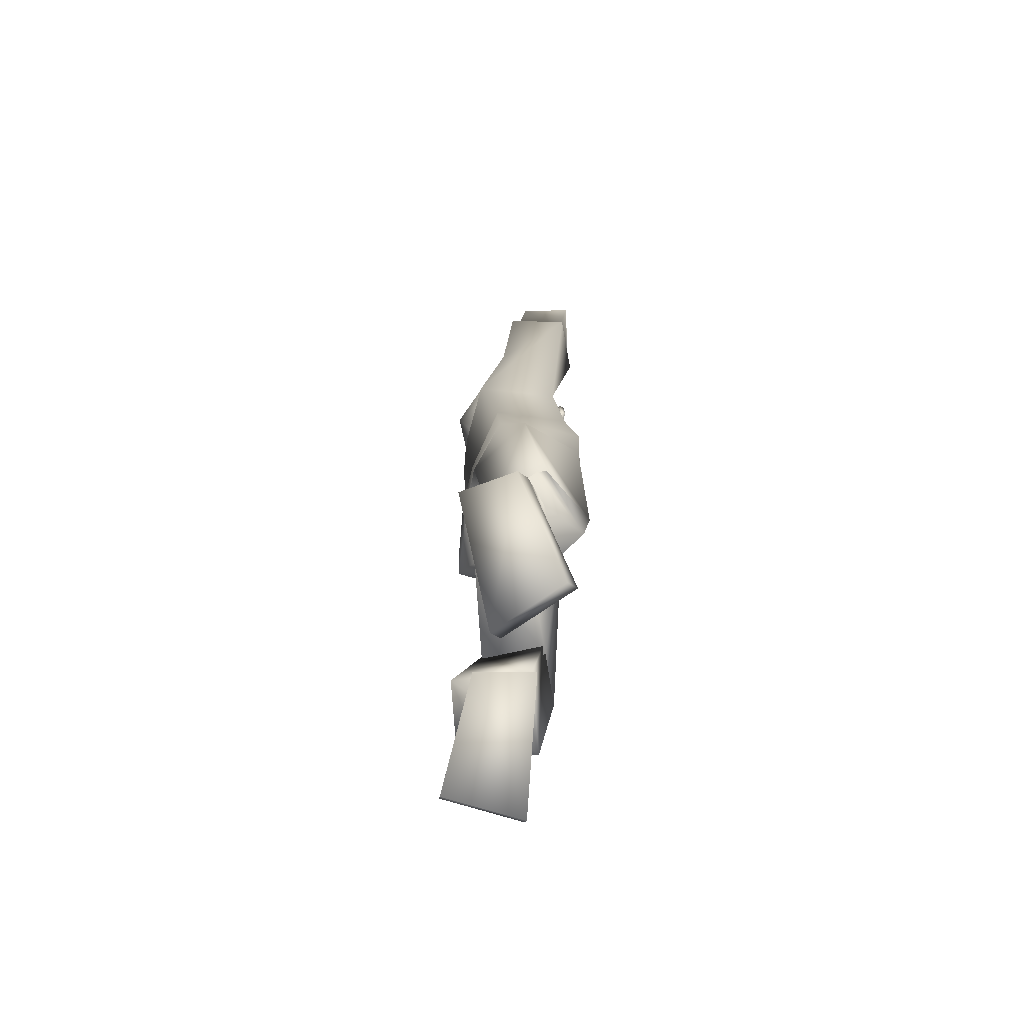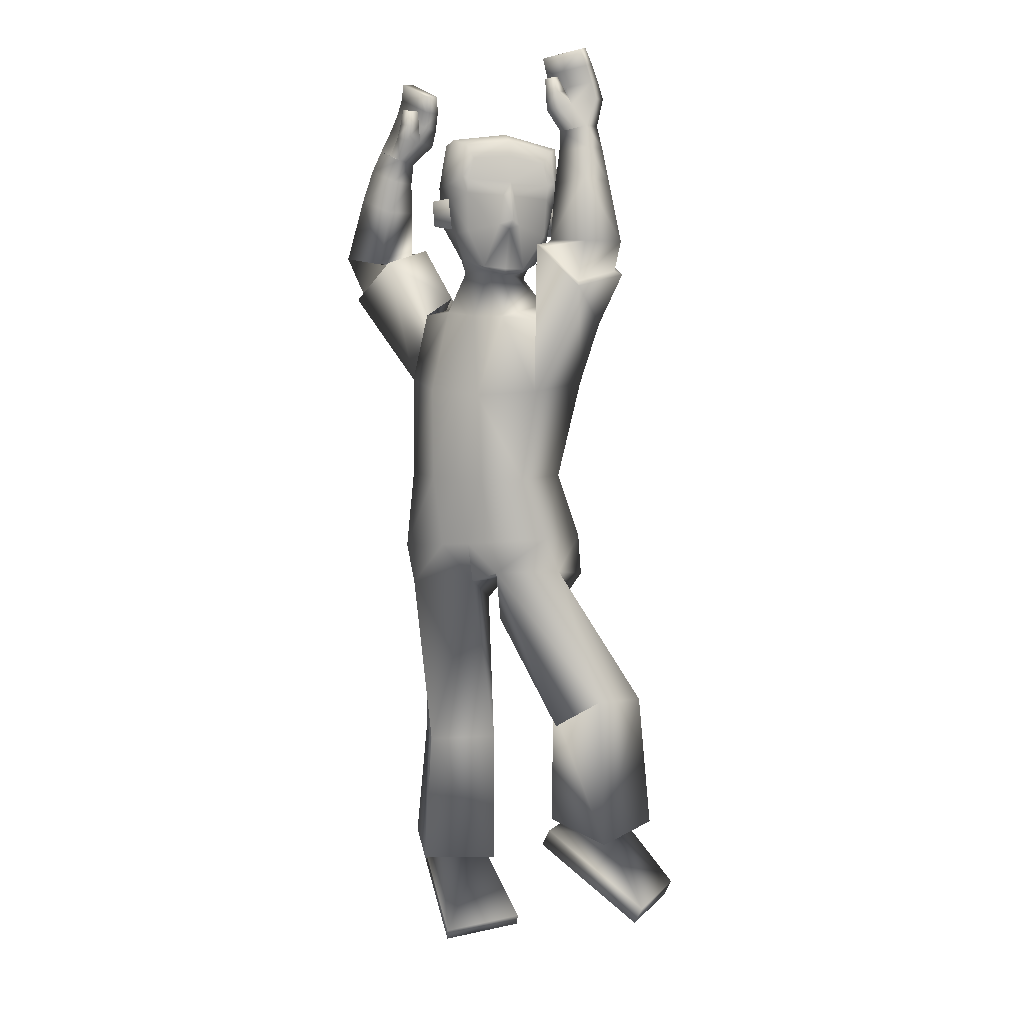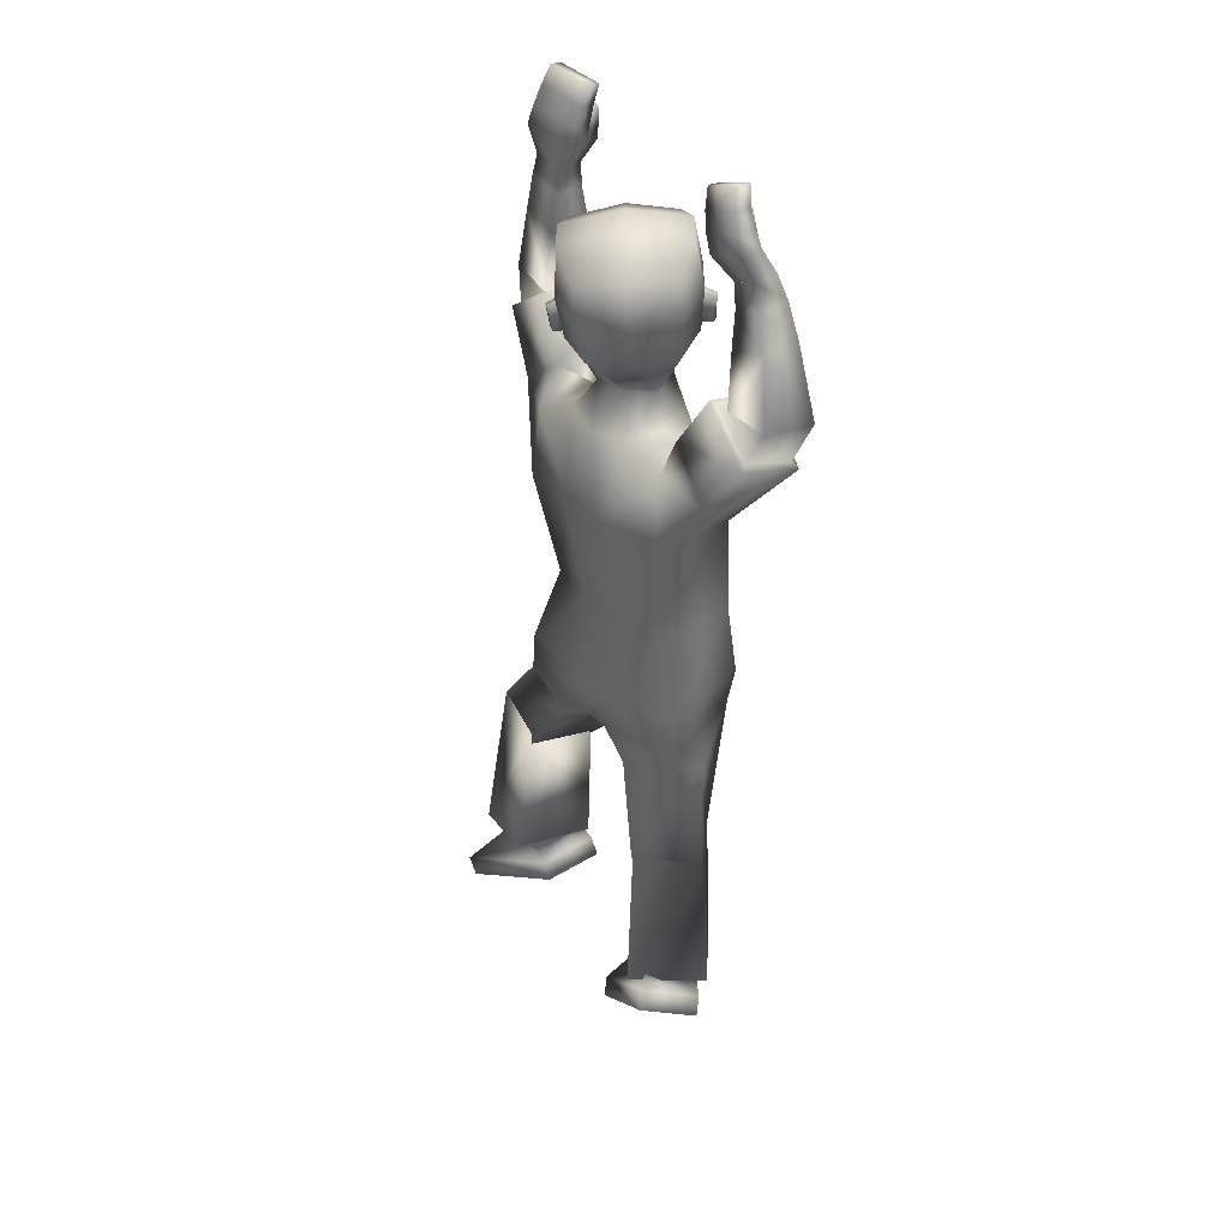
<metadata>
{"format":"obj","ext":"obj","renderer":"f3d","projection":"perspective","resolution":1024,"background":"white","views":[{"elev":-76.5,"azim":-95.8,"up":"+Z"},{"elev":7.5,"azim":36.0,"up":"+Z"},{"elev":36.5,"azim":-130.4,"up":"+Z"}]}
</metadata>
<code>
o Human
v -0.1513 0.226 0.6845
v -0.1776 0.1961 0.0459
v -0.1459 0.09258 0.6827
v -0.1282 0.01585 0.05827
v -0.148 0.0419 0.3156
v -0.1677 0.06711 0.5329
v -0.1534 0.2013 0.3163
v -0.167 0.2454 0.5431
v 0.0342 0.03253 0.07372
v -0.06283 0.214 0.7156
v -0.0232 0.2474 0.05722
v -0.0611 0.06602 0.692
v -0.05992 0.005884 0.3132
v -0.05721 -0.00085 0.5155
v -0.04868 0.2301 0.3111
v -0.03478 0.2677 0.5486
v -0.1804 0.2033 0.1348
v -0.1471 0.01359 0.1465
v -0.02644 -0.004946 0.1593
v -0.0513 0.2483 0.1429
v 0.06604 0.1651 -0.7634
v -0.04968 0.03677 -0.7884
v -0.2081 0.1423 -0.6245
v -0.1476 0.2479 -0.5842
v 0.05385 0.08529 -0.3019
v -0.0634 -0.002721 -0.3087
v -0.1565 0.09623 -0.3055
v -0.05822 0.1997 -0.3038
v -0.03502 0.1578 -0.6044
v -0.1445 0.1023 -0.5813
v -0.09998 0.08314 -0.6203
v -0.09573 0.1839 -0.5512
v -0.1089 0.02561 -0.6149
v -0.1029 0.2515 -0.5845
v 0.01747 0.1346 -0.6178
v -0.2123 0.1261 -0.5863
v 0.04859 0.1868 -0.794
v -0.06713 0.05847 -0.819
v -0.2255 0.164 -0.6551
v -0.165 0.2696 -0.6147
v -0.1908 0.1001 1.219
v -0.1063 0.08492 1.185
v -0.1128 0.05679 1.184
v -0.1957 0.07163 1.217
v -0.3344 0.1504 0.826
v -0.3481 0.04494 0.8151
v -0.2381 0.03128 0.8025
v -0.2282 0.1389 0.8046
v -0.1653 0.06696 1.156
v -0.1851 0.03605 1.094
v -0.1456 0.06199 1.153
v -0.1551 0.02971 1.086
v 0.04041 0.03122 1.04
v 0.06783 0.02898 0.7902
v -0.05728 0.1642 0.8222
v -0.01494 0.071 0.7808
v 0.05031 -0.003343 0.8774
v 0.04321 0.008391 0.9932
v -0.1112 0.144 0.8783
v -0.04297 0.1356 0.7732
v -0.0128 0.01732 0.9426
v -0.04704 0.09794 0.8116
v 0.009815 0.03113 0.8132
v -0.01039 0.02757 0.8801
v 0.03772 0.009997 0.9612
v 0.103 0.05817 0.9569
v 0.1112 0.03115 0.8922
v -0.3147 0.06264 0.7295
v -0.2095 0.1418 0.8265
v -0.3057 0.165 0.7629
v -0.2122 0.03315 0.8008
v -0.3283 0.05642 0.7181
v -0.1968 0.1524 0.8343
v -0.3149 0.181 0.7565
v -0.2019 0.0192 0.8058
v -0.2378 0.1226 1.111
v -0.1426 0.06581 1.083
v -0.2415 0.08403 1.118
v -0.1375 0.1051 1.074
v -0.2475 0.05102 1.064
v -0.1787 0.08609 1.034
v -0.1837 0.0414 1.042
v -0.2433 0.09598 1.057
v -0.2155 0.0465 1.054
v -0.1523 0.03754 1.154
v -0.1361 0.09025 1.197
v -0.1418 0.06198 1.196
v -0.1878 0.0748 1.097
v -0.175 0.1117 1.088
v -0.1732 0.04281 1.157
v -0.211 0.09123 1.046
v -0.2217 0.1217 1.147
v -0.206 0.1136 1.183
v -0.1319 0.06943 1.117
v -0.1223 0.06605 1.15
v -0.2105 0.0828 1.184
v -0.2257 0.08667 1.152
v -0.1162 0.0991 1.148
v -0.1267 0.1054 1.111
v -0.1714 0.07702 1.132
v -0.1566 0.07189 1.163
v -0.1617 0.1115 1.124
v -0.1486 0.1035 1.161
v -0.2677 0.04308 1.019
v -0.262 0.1014 1.013
v -0.19 0.09127 0.9887
v -0.1954 0.03503 0.9942
v -0.2946 0.03973 0.9511
v -0.2032 0.1094 0.9221
v -0.2873 0.1158 0.9484
v -0.2097 0.03468 0.9229
v -0.1521 0.03298 1.12
v -0.1258 0.1616 0.722
v -0.2349 0.197 0.6475
v -0.178 0.03915 1.125
v -0.1434 0.06335 1.119
v -0.1766 0.07142 1.124
v 0.0731 0.02521 0.7979
v -0.06622 0.02477 0.8878
v -0.06141 0.01386 0.8893
v -0.07256 0.02936 0.9429
v -0.06774 0.01845 0.9444
v -0.003653 0.01564 0.8716
v -0.0188 0.03368 0.9533
v -0.07868 0.06588 0.8919
v -0.05757 0.2026 -0.2985
v -0.1583 0.09754 -0.3062
v -0.01943 0.04855 0.8773
v -0.1949 0.1428 -0.007977
v -0.07868 0.244 -0.00656
v -0.02783 0.05465 0.9505
v -0.01901 0.009921 0.9813
v -0.08969 0.0701 0.9766
v -0.08106 0.08595 1.073
v -0.1287 0.1488 0.975
v 0.03481 -0.001541 0.9984
v -0.02261 0.03718 1.082
v -0.1154 0.1515 1.034
v 0.02994 0.01995 1.069
v 0.1859 0.2222 0.6724
v 0.1849 0.2555 0.07725
v 0.1814 0.09239 0.6759
v 0.2164 0.1177 0.1022
v 0.1561 0.05548 0.3165
v 0.1864 0.063 0.5175
v 0.1517 0.208 0.3133
v 0.19 0.2409 0.529
v 0.000798 0.2502 0.05936
v 0.01775 0.05979 0.6853
v 0.0459 0.01499 0.0765
v 0.01504 0.2414 0.706
v 0.01157 0.2692 0.5467
v -0.002623 0.2318 0.3108
v 0.008641 -0.001641 0.5124
v 0.00516 0.008463 0.3124
v 0.1043 0.0272 0.1001
v 0.1028 0.212 0.7091
v 0.02264 0.2496 0.05969
v 0.09514 0.06393 0.6855
v 0.07088 0.01144 0.313
v 0.07451 -0.002557 0.5093
v 0.04328 0.2331 0.3114
v 0.05847 0.2667 0.5451
v 0.1746 0.259 0.1658
v 0.2068 0.07615 0.1813
v -0.005869 0.2542 0.1461
v 0.03802 0.006906 0.1657
v 0.102 0.01847 0.1723
v 0.03943 0.2605 0.1496
v 0.475 0.07702 -0.6365
v 0.447 0.249 -0.6248
v 0.227 0.2092 -0.5102
v 0.2168 0.0817 -0.5026
v 0.3945 0.01921 -0.162
v 0.4142 0.153 -0.176
v 0.2885 0.1853 -0.1904
v 0.2442 0.05704 -0.2012
v 0.3607 0.09859 -0.4881
v 0.2915 0.1968 -0.4537
v 0.3466 0.1977 -0.4825
v 0.2856 0.09733 -0.4488
v 0.4025 0.223 -0.4816
v 0.2184 0.08859 -0.4756
v 0.3849 0.05808 -0.4999
v 0.2594 0.2492 -0.4607
v 0.4559 0.07637 -0.6731
v 0.4278 0.2483 -0.6615
v 0.2079 0.2086 -0.5468
v 0.1977 0.08106 -0.5392
v 0.3 0.09136 1.271
v 0.2109 0.07561 1.254
v 0.2178 0.04818 1.248
v 0.3052 0.06362 1.265
v 0.3834 0.1102 0.852
v 0.3597 0.006739 0.8533
v 0.2516 0.03048 0.8555
v 0.2781 0.1345 0.8461
v 0.2441 0.07036 1.208
v 0.268 0.04217 1.141
v 0.2242 0.06838 1.205
v 0.2365 0.03747 1.136
v 0.1443 0.152 1.028
v 0.09878 0.08721 1.045
v 0.114 0.04817 0.7805
v -0.02111 0.2183 0.8176
v 0.1272 0.09728 0.7835
v 0.05792 0.2149 0.8173
v 0.09251 0.109 0.7772
v 0.1516 0.02761 0.9009
v 0.1205 0.06268 0.9856
v 0.1644 0.1289 0.8645
v 0.1627 0.1474 0.9796
v -0.08168 0.2285 0.8736
v -0.002402 0.2686 0.8661
v 0.007362 0.1717 0.7694
v 0.06929 0.1817 0.7688
v 0.04621 0.07498 0.7807
v 0.1406 0.1954 0.9252
v 0.0941 0.1761 0.8041
v 0.1197 0.1566 0.801
v 0.1179 0.04607 0.7928
v 0.1238 0.1847 0.8648
v 0.1572 0.1489 0.9476
v 0.1204 0.06089 0.966
v 0.1195 0.07739 0.955
v 0.1411 0.06589 0.8888
v 0.1289 0.04525 0.8816
v 0.3266 0.02807 0.7667
v 0.2628 0.1455 0.8534
v 0.3557 0.1285 0.7878
v 0.2268 0.04158 0.8405
v 0.3357 0.01719 0.7561
v 0.2548 0.1607 0.8597
v 0.3687 0.1398 0.7796
v 0.2125 0.03315 0.8469
v 0.3219 0.1289 1.161
v 0.2251 0.07179 1.142
v 0.3288 0.08998 1.16
v 0.2169 0.1103 1.144
v 0.3207 0.06618 1.102
v 0.2504 0.1059 1.091
v 0.2554 0.06155 1.091
v 0.3187 0.1109 1.102
v 0.2899 0.06418 1.096
v 0.2274 0.04323 1.204
v 0.2423 0.08116 1.26
v 0.2483 0.05357 1.254
v 0.2723 0.07984 1.15
v 0.2562 0.1172 1.15
v 0.2486 0.04532 1.208
v 0.285 0.1095 1.097
v 0.3142 0.1204 1.199
v 0.3069 0.1075 1.235
v 0.2221 0.06718 1.179
v 0.2198 0.05947 1.214
v 0.3127 0.07662 1.231
v 0.3205 0.08522 1.196
v 0.2124 0.09164 1.218
v 0.2145 0.103 1.181
v 0.2636 0.07497 1.186
v 0.2559 0.06575 1.22
v 0.2512 0.1094 1.188
v 0.2465 0.09681 1.224
v 0.3288 0.05724 1.056
v 0.3313 0.1132 1.054
v 0.2563 0.1169 1.042
v 0.2533 0.06067 1.045
v 0.3367 0.03597 0.989
v 0.2655 0.126 0.9699
v 0.3495 0.1128 0.9828
v 0.2491 0.05085 0.977
v 0.2322 0.03848 1.17
v 0.1837 0.1799 0.7461
v 0.2893 0.1688 0.6693
v 0.2584 0.04186 1.175
v 0.2252 0.07061 1.172
v 0.2589 0.07453 1.178
v 0.1323 0.09349 0.7912
v 0.1183 0.2409 0.8667
v 0.1299 0.2379 0.8674
v 0.1181 0.2526 0.9212
v 0.1297 0.2497 0.9218
v 0.1374 0.1786 0.8557
v 0.1235 0.2003 0.937
v 0.0793 0.2479 0.8742
v 0.2539 0.05382 -0.2428
v 0.3037 0.1835 -0.2449
v 0.1015 0.1901 0.8635
v 0.1289 0.2222 -0.01901
v 0.04749 0.1211 -0.02806
v 0.1012 0.2057 0.9358
v 0.1504 0.207 0.9621
v 0.08085 0.2675 0.9573
v 0.07526 0.2674 1.055
v -0.00392 0.1799 1.086
v -0.002017 0.2951 0.9608
v -0.09175 0.2451 0.9648
v 0.1716 0.1576 0.9828
v 0.1328 0.2179 1.064
v 0.002411 0.2879 1.021
v -0.07047 0.2338 1.045
v 0.05403 0.1307 1.096
v 0.0987 0.09045 1.078
v 0.1566 0.1672 1.055
f 17 18 5
f 15 7 8
f 20 17 7
f 29 31 22
f 16 8 1
f 13 155 154
f 19 167 155
f 14 154 149
f 7 5 6
f 10 1 3
f 6 14 12
f 18 19 13
f 5 13 14
f 151 152 16
f 148 150 9
f 166 20 15
f 153 15 16
f 166 148 11
f 4 9 19
f 9 150 167
f 20 11 2
f 17 2 4
f 24 21 37
f 32 24 23
f 29 21 24
f 31 30 23
f 2 129 4
f 130 9 25
f 2 11 130
f 9 4 26
f 33 36 30
f 34 35 29
f 36 34 32
f 35 33 31
f 26 33 35
f 27 28 34
f 28 25 35
f 27 36 33
f 39 40 37
f 23 39 38
f 23 24 40
f 22 38 37
f 86 87 43
f 95 98 42
f 103 86 42
f 101 87 44
f 71 46 68
f 70 45 69
f 71 69 48
f 68 46 45
f 104 107 82
f 105 83 81
f 107 106 81
f 104 80 83
f 210 203 53
f 61 132 133
f 60 62 55
f 215 60 55
f 217 204 54
f 149 217 56
f 10 60 215
f 12 56 60
f 62 125 59
f 55 59 213
f 204 221 118
f 209 224 66
f 57 65 61
f 131 128 119
f 54 118 63
f 62 63 123
f 56 54 63
f 56 63 62
f 53 139 136
f 224 210 66
f 65 136 132
f 67 66 65
f 66 210 58
f 227 209 67
f 72 68 70
f 75 73 69
f 73 74 70
f 75 71 68
f 6 75 72
f 113 114 74
f 113 73 75
f 114 8 72
f 80 84 88
f 81 91 89
f 82 52 50
f 84 50 88
f 81 79 77
f 78 76 83
f 78 97 92
f 91 83 76
f 115 112 85
f 95 43 87
f 103 93 41
f 44 87 86
f 49 90 85
f 77 52 82
f 116 117 49
f 117 115 90
f 116 51 85
f 89 76 92
f 102 92 93
f 77 94 100
f 94 95 101
f 96 44 41
f 97 96 93
f 88 100 97
f 100 101 96
f 89 102 99
f 102 103 98
f 77 79 99
f 94 99 98
f 108 104 105
f 111 109 106
f 110 105 106
f 108 111 107
f 47 111 108
f 48 45 110
f 47 48 109
f 46 108 110
f 45 48 69
f 46 71 47
f 8 114 1
f 3 113 6
f 1 114 113
f 52 77 116
f 88 50 115
f 88 117 116
f 50 52 112
f 62 60 56
f 63 118 57
f 118 227 67
f 119 120 122
f 131 121 122
f 128 64 120
f 124 122 120
f 123 61 125
f 129 130 126
f 129 127 26
f 130 11 9
f 126 28 27
f 127 27 26
f 25 28 126
f 53 203 303
f 295 134 137
f 138 134 295
f 133 132 137
f 132 136 139
f 59 135 297
f 59 125 133
f 133 134 138
f 297 135 138
f 302 137 139
f 58 136 65
f 165 164 146
f 146 162 163
f 164 169 162
f 171 180 178
f 163 157 140
f 155 160 161
f 167 168 160
f 161 159 149
f 146 147 145
f 142 140 157
f 145 142 159
f 168 165 144
f 144 145 161
f 163 152 151
f 150 148 158
f 169 166 153
f 162 153 152
f 158 148 166
f 156 143 165
f 156 168 167
f 141 158 169
f 143 141 164
f 186 170 173
f 181 179 172
f 178 181 173
f 172 179 180
f 141 143 289
f 156 290 286
f 158 141 289
f 143 156 174
f 185 182 180
f 184 183 181
f 183 185 179
f 182 184 178
f 175 174 184
f 183 177 176
f 184 174 177
f 176 175 182
f 186 189 188
f 172 171 187
f 189 173 172
f 187 171 170
f 192 247 246
f 191 258 255
f 263 258 191
f 261 256 193
f 231 228 195
f 230 229 194
f 197 229 231
f 228 230 194
f 242 267 264
f 243 265 266
f 241 266 267
f 240 264 265
f 210 212 202
f 218 285 293
f 216 207 219
f 207 216 215
f 204 217 208
f 217 149 159
f 216 157 151
f 208 159 157
f 285 219 207
f 214 207 205
f 204 206 278
f 209 226 225
f 211 283 218
f 279 288 291
f 206 220 278
f 283 220 219
f 208 220 206
f 208 219 220
f 202 212 298
f 224 225 210
f 223 218 292
f 223 225 226
f 212 210 225
f 227 226 209
f 232 234 230
f 229 233 235
f 230 234 233
f 235 232 228
f 145 147 232
f 234 274 273
f 273 145 235
f 232 147 274
f 248 244 240
f 249 251 241
f 242 244 199
f 244 248 199
f 237 239 241
f 238 240 243
f 252 257 238
f 236 243 251
f 272 275 250
f 255 261 247
f 190 253 263
f 193 190 246
f 198 200 245
f 237 242 201
f 198 277 276
f 250 275 277
f 276 272 245
f 252 236 249
f 253 252 262
f 237 248 260
f 254 260 261
f 190 193 256
f 253 256 257
f 248 238 257
f 260 257 256
f 249 239 259
f 262 259 258
f 259 239 237
f 258 259 254
f 264 268 270
f 266 269 271
f 265 270 269
f 267 271 268
f 196 195 268
f 270 194 197
f 269 197 196
f 268 195 194
f 194 229 197
f 195 196 231
f 147 140 274
f 142 145 273
f 140 142 273
f 237 201 272
f 275 199 248
f 277 248 237
f 201 199 275
f 219 208 216
f 211 278 220
f 226 278 211
f 282 280 279
f 291 284 282
f 280 222 288
f 284 222 280
f 283 285 218
f 286 290 289
f 289 143 175
f 290 156 158
f 286 287 176
f 287 175 176
f 174 286 177
f 303 203 202
f 299 294 295
f 300 301 295
f 299 292 293
f 304 298 292
f 296 214 213
f 293 285 214
f 293 296 300
f 300 296 297
f 304 299 302
f 212 223 298
f 17 5 7
f 15 8 16
f 20 7 15
f 29 22 21
f 16 1 10
f 13 154 14
f 19 155 13
f 14 149 12
f 7 6 8
f 10 3 12
f 6 12 3
f 18 13 5
f 5 14 6
f 151 16 10
f 148 9 11
f 166 15 153
f 153 16 152
f 166 11 20
f 4 19 18
f 9 167 19
f 20 2 17
f 17 4 18
f 24 37 40
f 32 23 30
f 29 24 32
f 31 23 22
f 130 25 126
f 2 130 129
f 9 26 25
f 33 30 31
f 34 29 32
f 36 32 30
f 35 31 29
f 26 35 25
f 27 34 36
f 28 35 34
f 27 33 26
f 39 37 38
f 23 38 22
f 23 40 39
f 22 37 21
f 86 43 42
f 95 42 43
f 103 42 98
f 101 44 96
f 71 48 47
f 68 45 70
f 104 82 80
f 105 81 106
f 107 81 82
f 104 83 105
f 210 53 58
f 61 133 125
f 215 55 205
f 217 54 56
f 149 56 12
f 10 215 151
f 12 60 10
f 62 59 55
f 55 213 205
f 204 118 54
f 209 66 67
f 57 61 123
f 131 119 121
f 62 123 125
f 53 136 58
f 65 132 61
f 67 65 57
f 66 58 65
f 72 70 74
f 75 69 71
f 73 70 69
f 75 68 72
f 6 72 8
f 113 74 73
f 113 75 6
f 114 72 74
f 80 88 78
f 81 89 79
f 82 50 84
f 81 77 82
f 78 83 80
f 78 92 76
f 91 76 89
f 115 85 90
f 95 87 101
f 103 41 86
f 44 86 41
f 49 85 51
f 116 49 51
f 117 90 49
f 116 85 112
f 89 92 102
f 102 93 103
f 77 100 88
f 94 101 100
f 96 41 93
f 97 93 92
f 88 97 78
f 100 96 97
f 89 99 79
f 102 98 99
f 77 99 94
f 94 98 95
f 108 105 110
f 111 106 107
f 110 106 109
f 108 107 104
f 47 108 46
f 48 110 109
f 47 109 111
f 46 110 45
f 1 113 3
f 52 116 112
f 88 115 117
f 88 116 77
f 50 112 115
f 63 57 123
f 227 118 221
f 118 67 57
f 119 122 121
f 131 122 124
f 128 120 119
f 124 120 64
f 129 126 127
f 129 26 4
f 126 27 127
f 53 303 139
f 295 137 302
f 138 295 301
f 133 137 134
f 132 139 137
f 59 297 213
f 59 133 135
f 133 138 135
f 297 138 301
f 302 139 303
f 165 146 144
f 146 163 147
f 164 162 146
f 171 178 170
f 163 140 147
f 155 161 154
f 167 160 155
f 161 149 154
f 146 145 144
f 142 157 159
f 145 159 161
f 168 144 160
f 144 161 160
f 163 151 157
f 150 158 156
f 169 153 162
f 162 152 163
f 158 166 169
f 156 165 168
f 156 167 150
f 141 169 164
f 143 164 165
f 186 173 189
f 181 172 173
f 178 173 170
f 172 180 171
f 156 286 174
f 158 289 290
f 143 174 175
f 185 180 179
f 184 181 178
f 183 179 181
f 182 178 180
f 175 184 182
f 183 176 185
f 184 177 183
f 176 182 185
f 186 188 187
f 172 187 188
f 189 172 188
f 187 170 186
f 192 246 191
f 191 255 192
f 263 191 246
f 261 193 247
f 197 231 196
f 228 194 195
f 242 264 240
f 243 266 241
f 241 267 242
f 240 265 243
f 210 202 203
f 218 293 292
f 207 215 205
f 204 208 206
f 217 159 208
f 216 151 215
f 208 157 216
f 285 207 214
f 214 205 213
f 204 278 221
f 209 225 224
f 211 218 223
f 279 291 281
f 283 219 285
f 202 298 304
f 223 292 298
f 223 226 211
f 212 225 223
f 232 230 228
f 229 235 231
f 230 233 229
f 235 228 231
f 145 232 235
f 234 273 233
f 273 235 233
f 232 274 234
f 248 240 238
f 249 241 239
f 242 199 201
f 237 241 242
f 238 243 236
f 252 238 236
f 236 251 249
f 272 250 245
f 255 247 192
f 190 263 246
f 193 246 247
f 198 245 250
f 198 276 200
f 250 277 198
f 276 245 200
f 252 249 262
f 253 262 263
f 237 260 254
f 254 261 255
f 190 256 253
f 253 257 252
f 248 257 260
f 260 256 261
f 249 259 262
f 262 258 263
f 259 237 254
f 258 254 255
f 264 270 265
f 266 271 267
f 265 269 266
f 267 268 264
f 196 268 271
f 270 197 269
f 269 196 271
f 268 194 270
f 140 273 274
f 237 272 276
f 275 248 277
f 277 237 276
f 201 275 272
f 211 220 283
f 278 227 221
f 227 278 226
f 282 279 281
f 291 282 281
f 280 288 279
f 284 280 282
f 286 289 287
f 289 175 287
f 286 176 177
f 303 202 304
f 299 295 302
f 300 295 294
f 299 293 294
f 304 292 299
f 296 213 297
f 293 214 296
f 293 300 294
f 300 297 301
f 304 302 303

</code>
